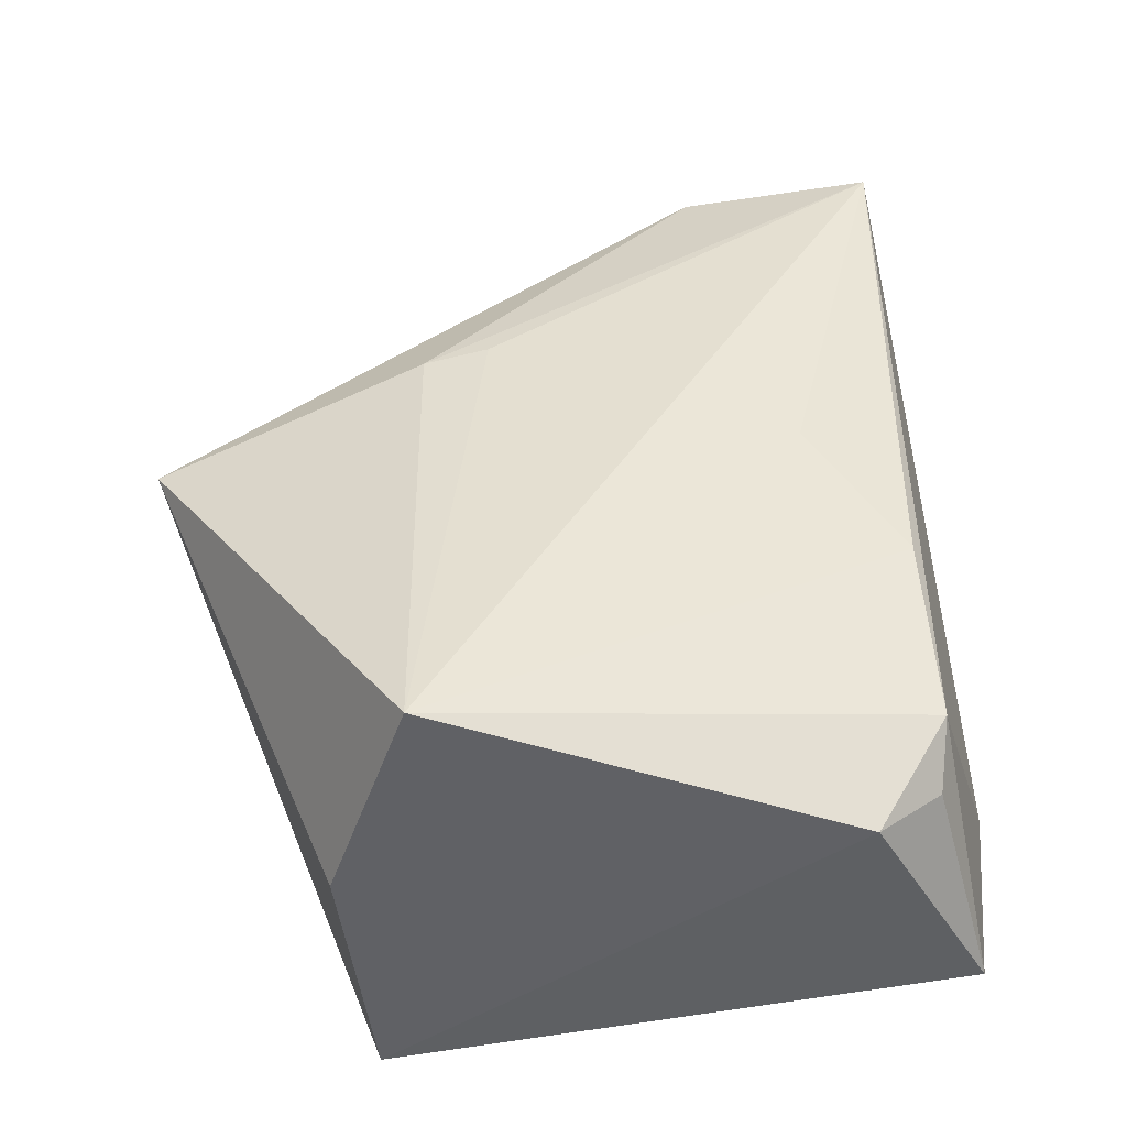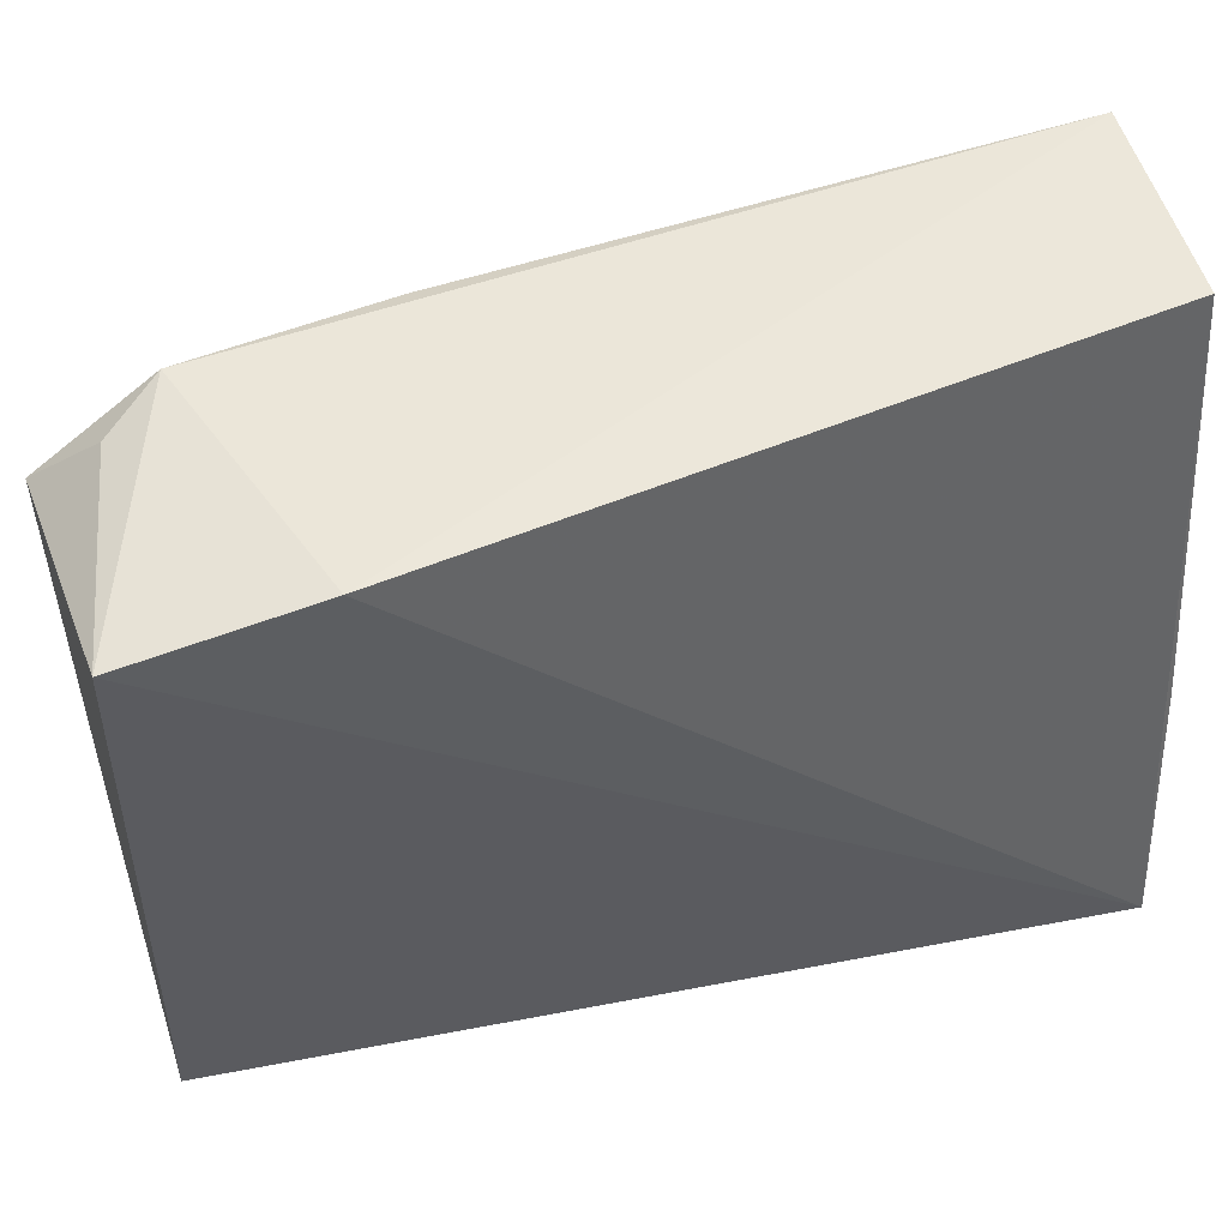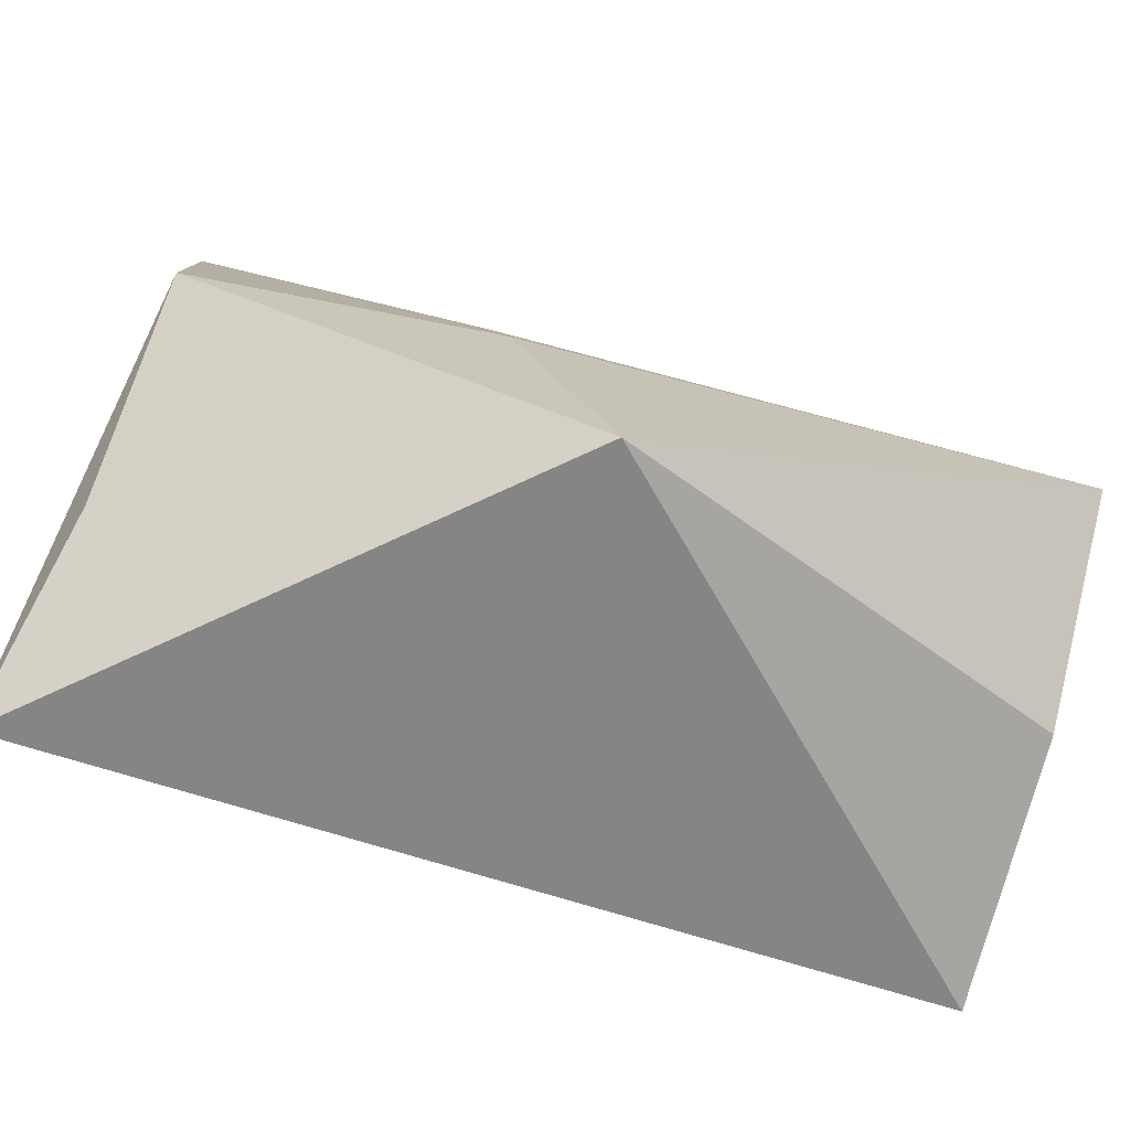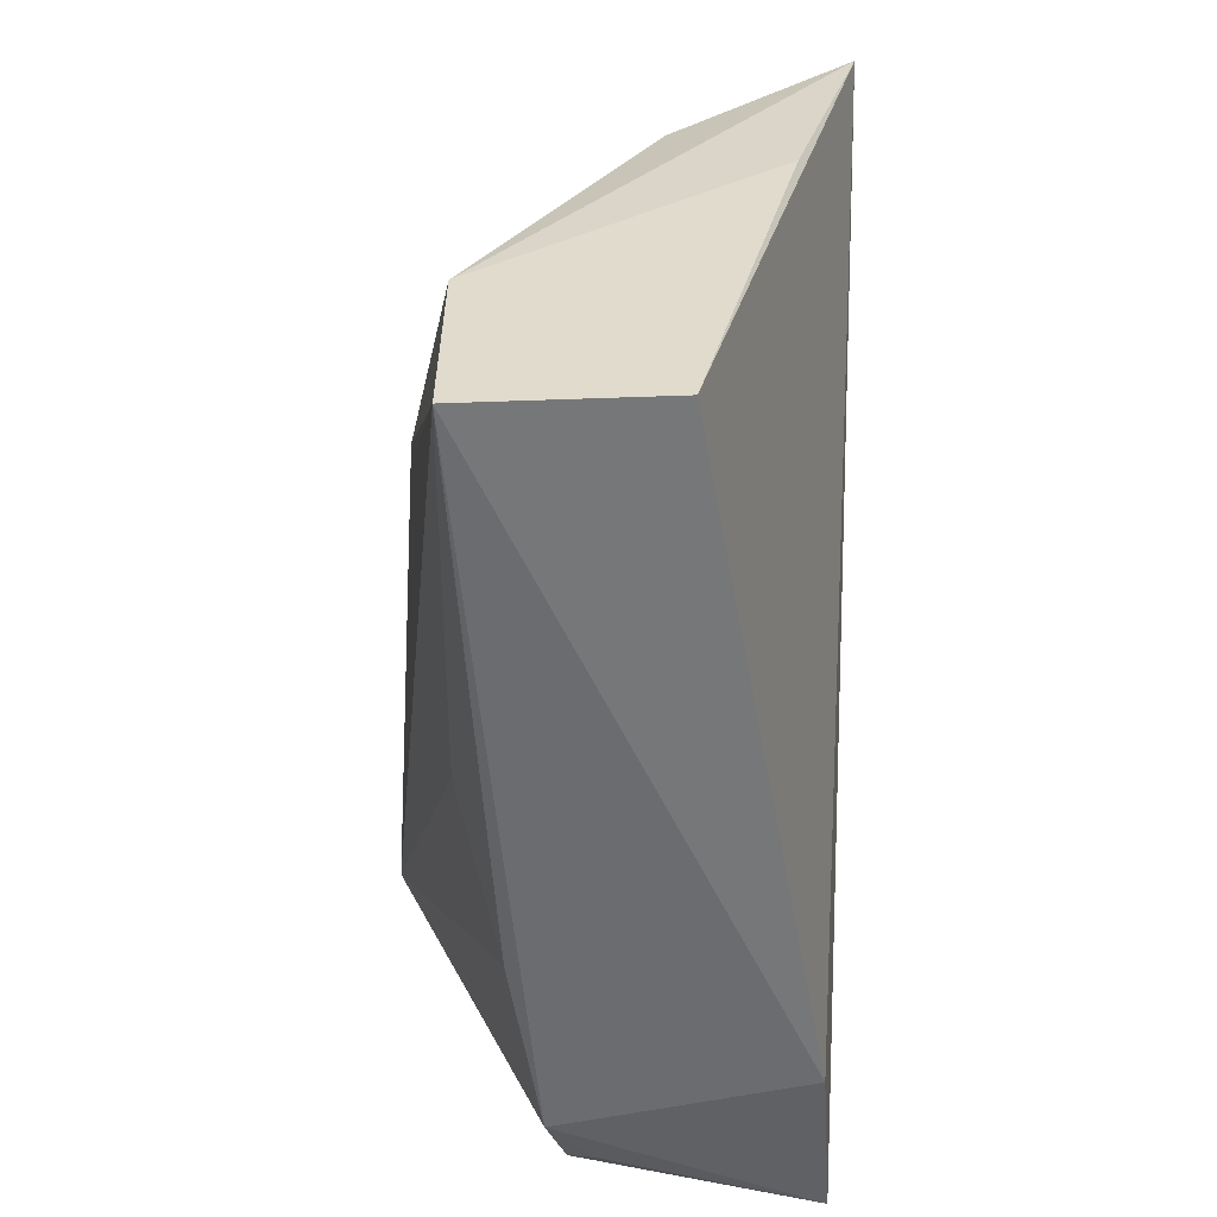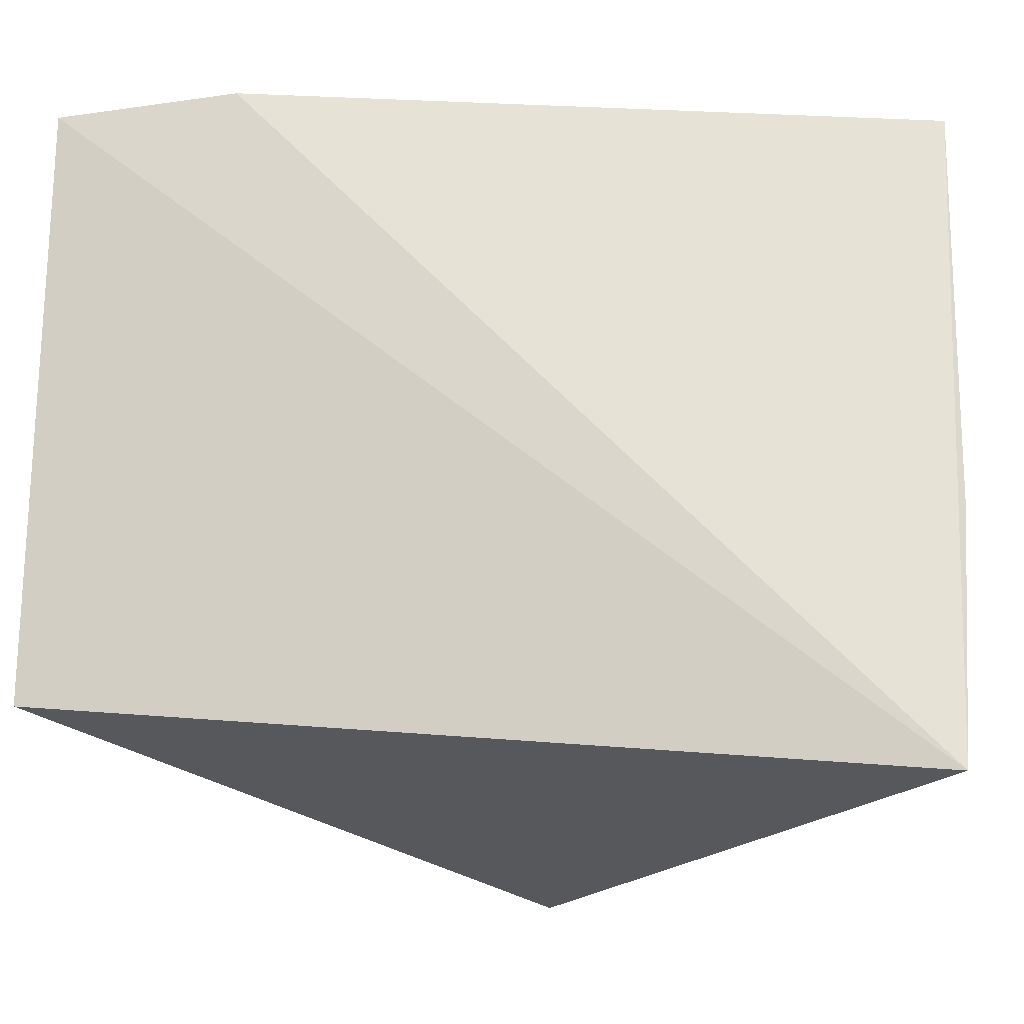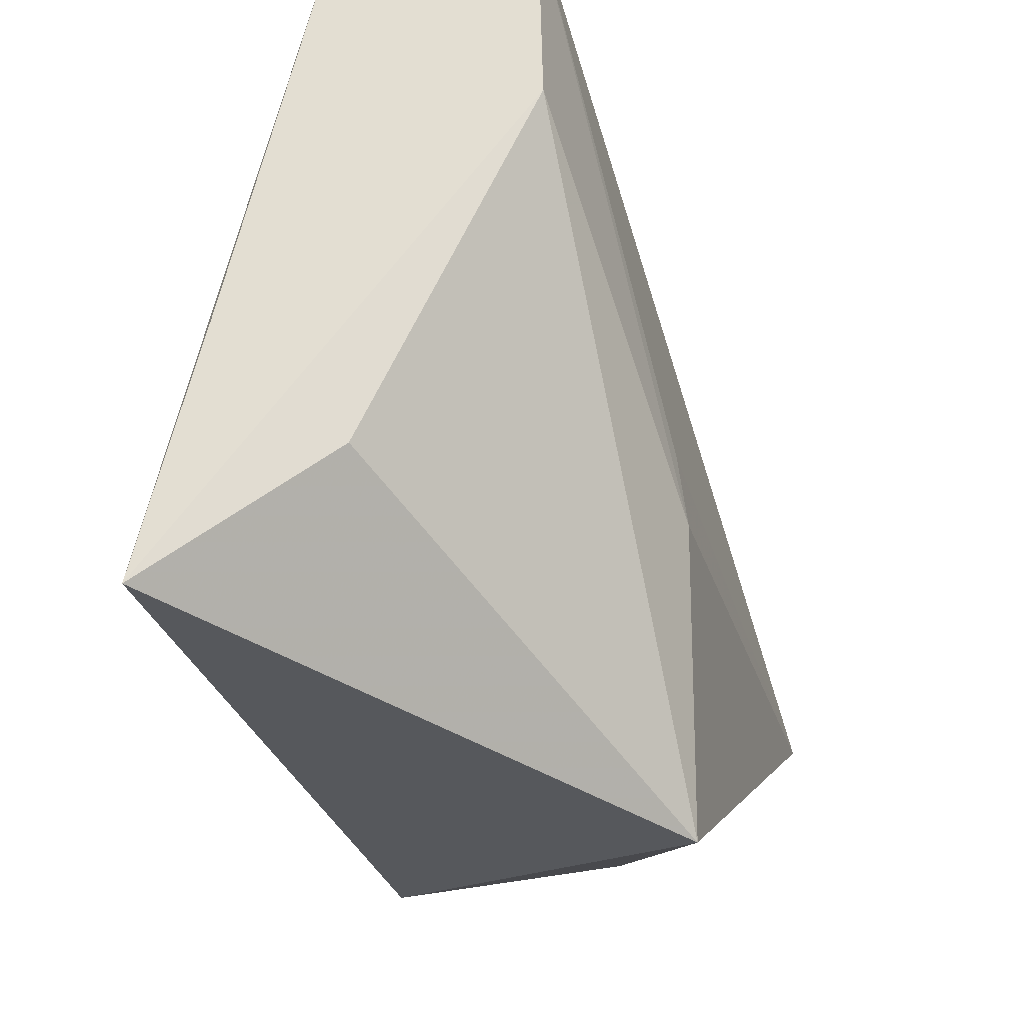
<metadata>
{"format":"obj","ext":"obj","renderer":"f3d","projection":"perspective","resolution":1024,"background":"white","views":[{"elev":-48.2,"azim":-79.6,"up":"+Y"},{"elev":54.7,"azim":75.7,"up":"+Z"},{"elev":-79.4,"azim":-108.2,"up":"+Z"},{"elev":34.6,"azim":1.5,"up":"+Y"},{"elev":-13.3,"azim":98.9,"up":"+Z"},{"elev":-31.6,"azim":-167.4,"up":"+Z"}]}
</metadata>
<code>
v -0.007702 0.0796 0.08764
v 0.004678 0.002396 0.08781
v 0.005913 0.07877 0.02848
v -0.03017 0.041 0.02085
v -0.01886 0.0103 0.08734
v 0.005616 0.001225 0.03535
v -0.02566 0.07865 0.06973
v 0.003646 0.01824 0.08952
v -0.03482 0.002301 0.04669
v 0.0003002 0.07968 0.05075
v -0.0102 0.07671 0.03975
v -0.02534 0.07873 0.08774
v -0.01693 0.001802 0.03647
v -0.03184 0.05014 0.04538
v -0.01737 0.0001021 0.08077
v -0.02181 0.02742 0.08677
v -0.03128 0.05172 0.05127
v -0.01479 0.005576 0.08609
v -0.02615 0.03961 0.07852
f 6 3 2
f 6 4 3
f 8 2 3
f 8 3 1
f 8 5 2
f 10 7 1
f 10 1 3
f 10 3 7
f 11 7 3
f 11 3 4
f 11 4 7
f 12 1 7
f 12 8 1
f 12 5 8
f 13 9 4
f 13 4 6
f 14 7 4
f 14 4 9
f 14 12 7
f 15 6 2
f 15 5 9
f 15 13 6
f 15 9 13
f 16 9 5
f 16 5 12
f 17 14 9
f 17 9 12
f 17 12 14
f 18 15 2
f 18 2 5
f 18 5 15
f 19 16 12
f 19 12 9
f 19 9 16

</code>
